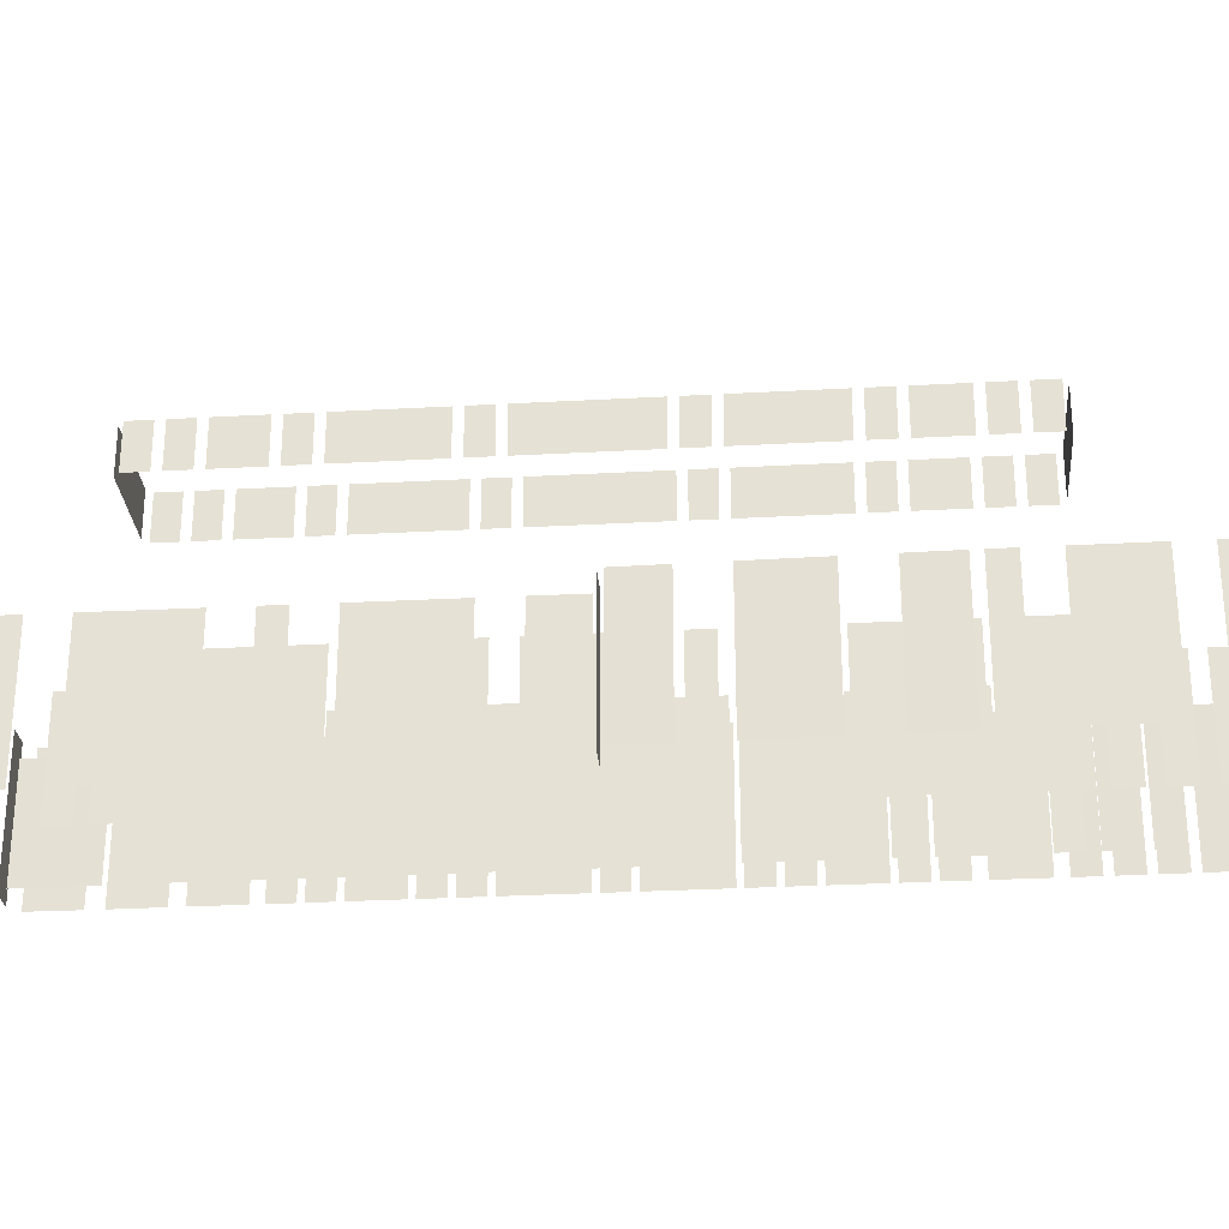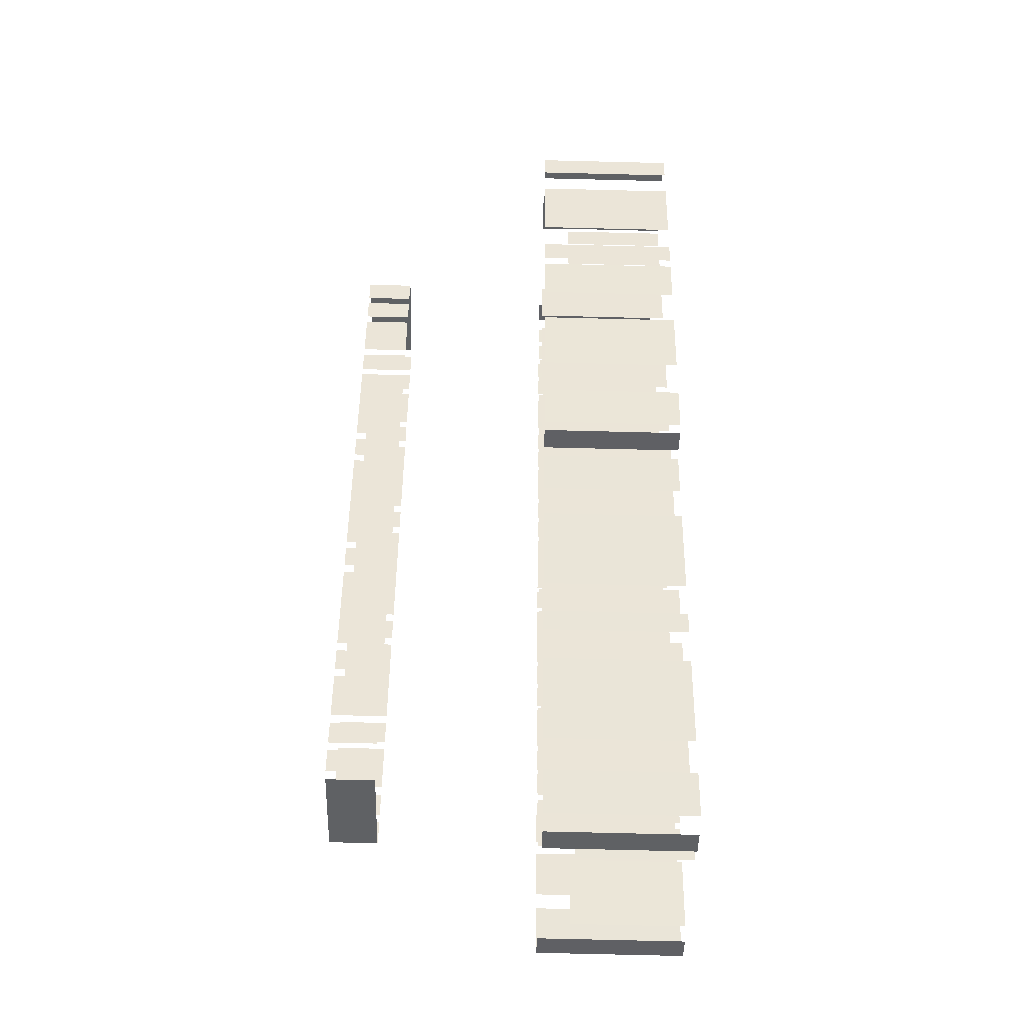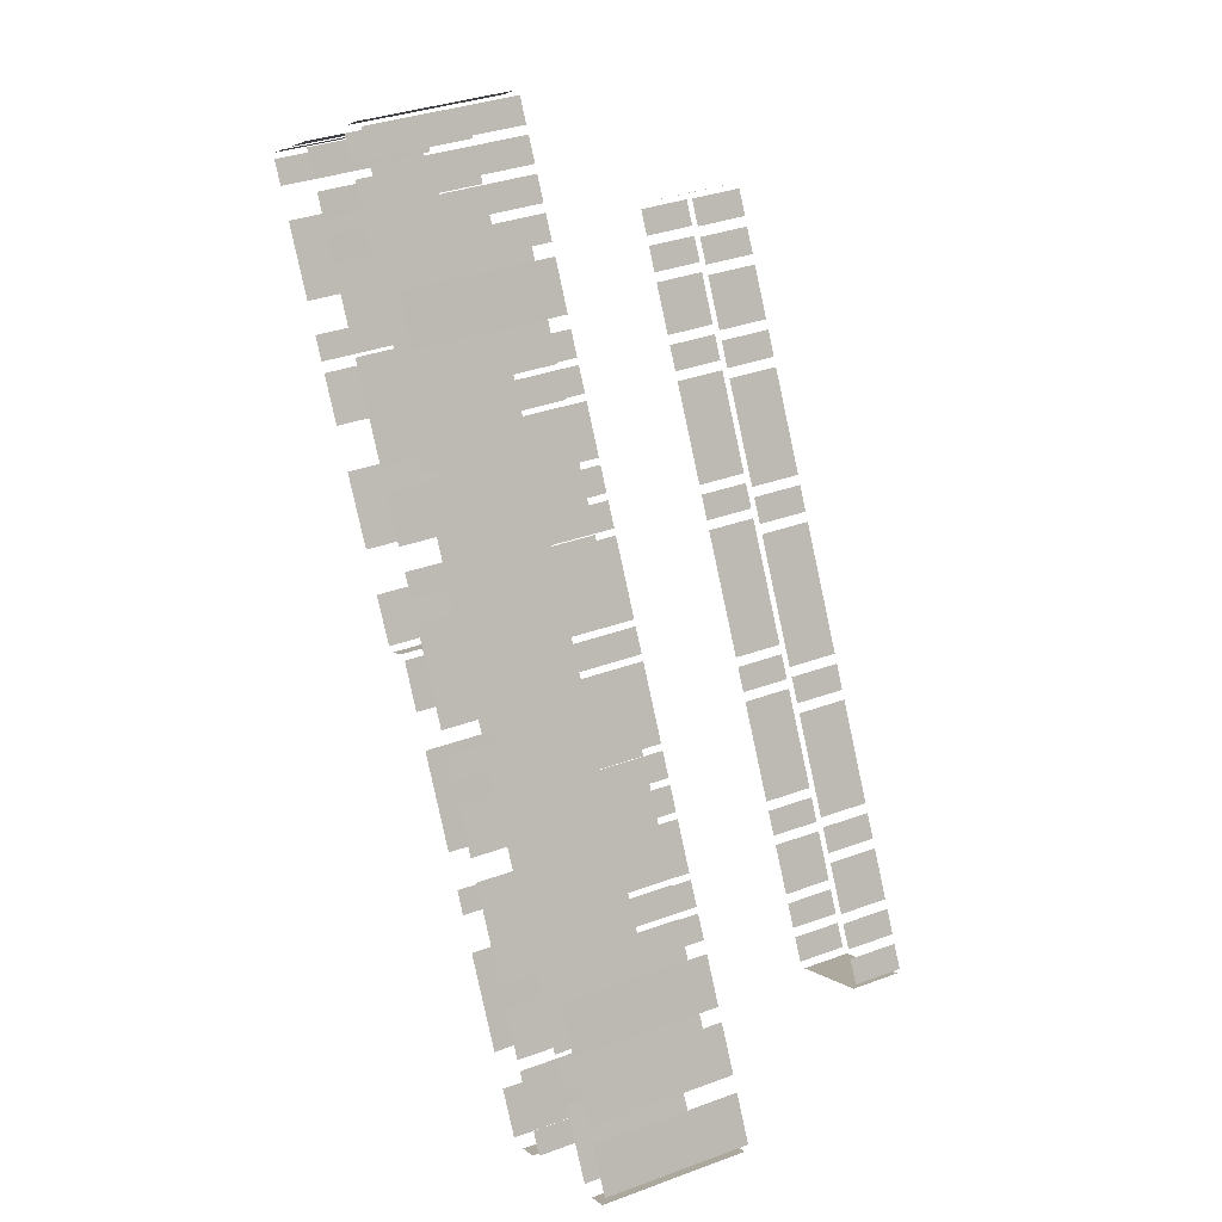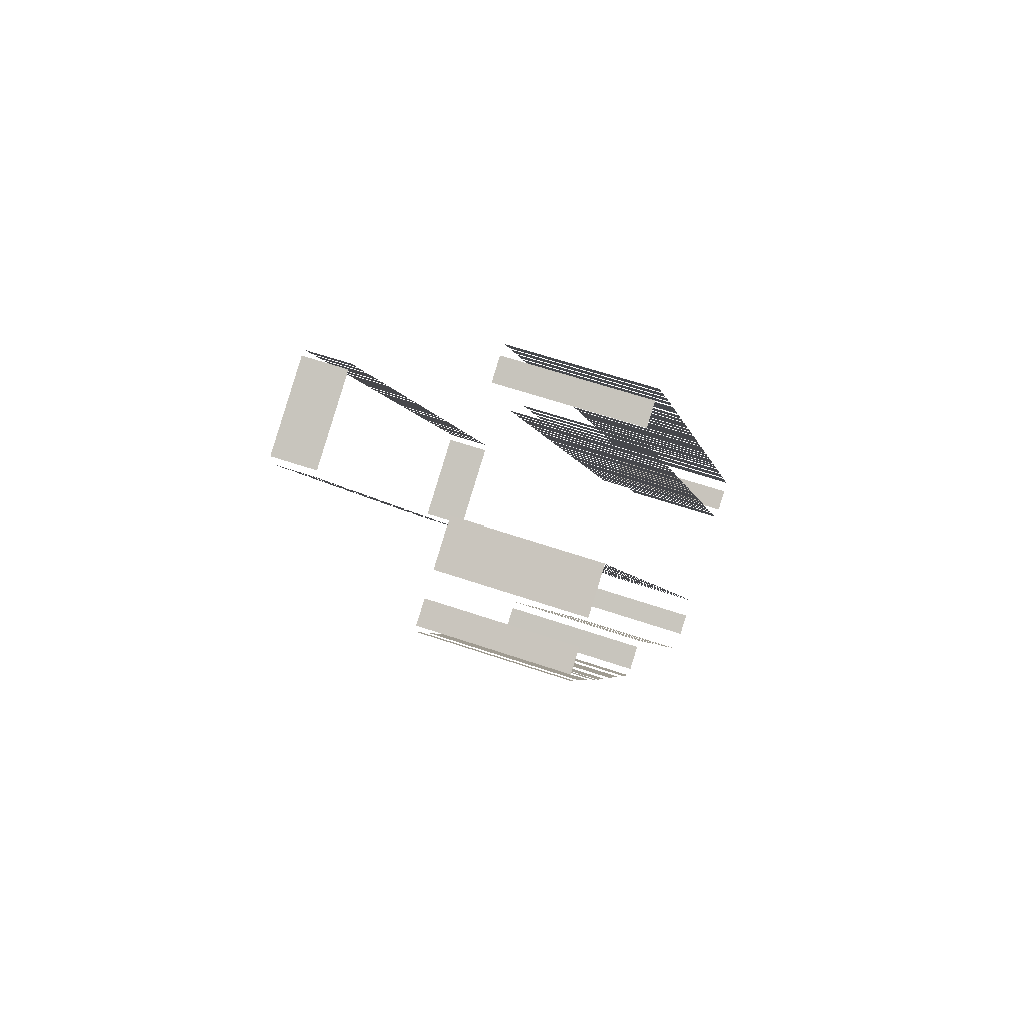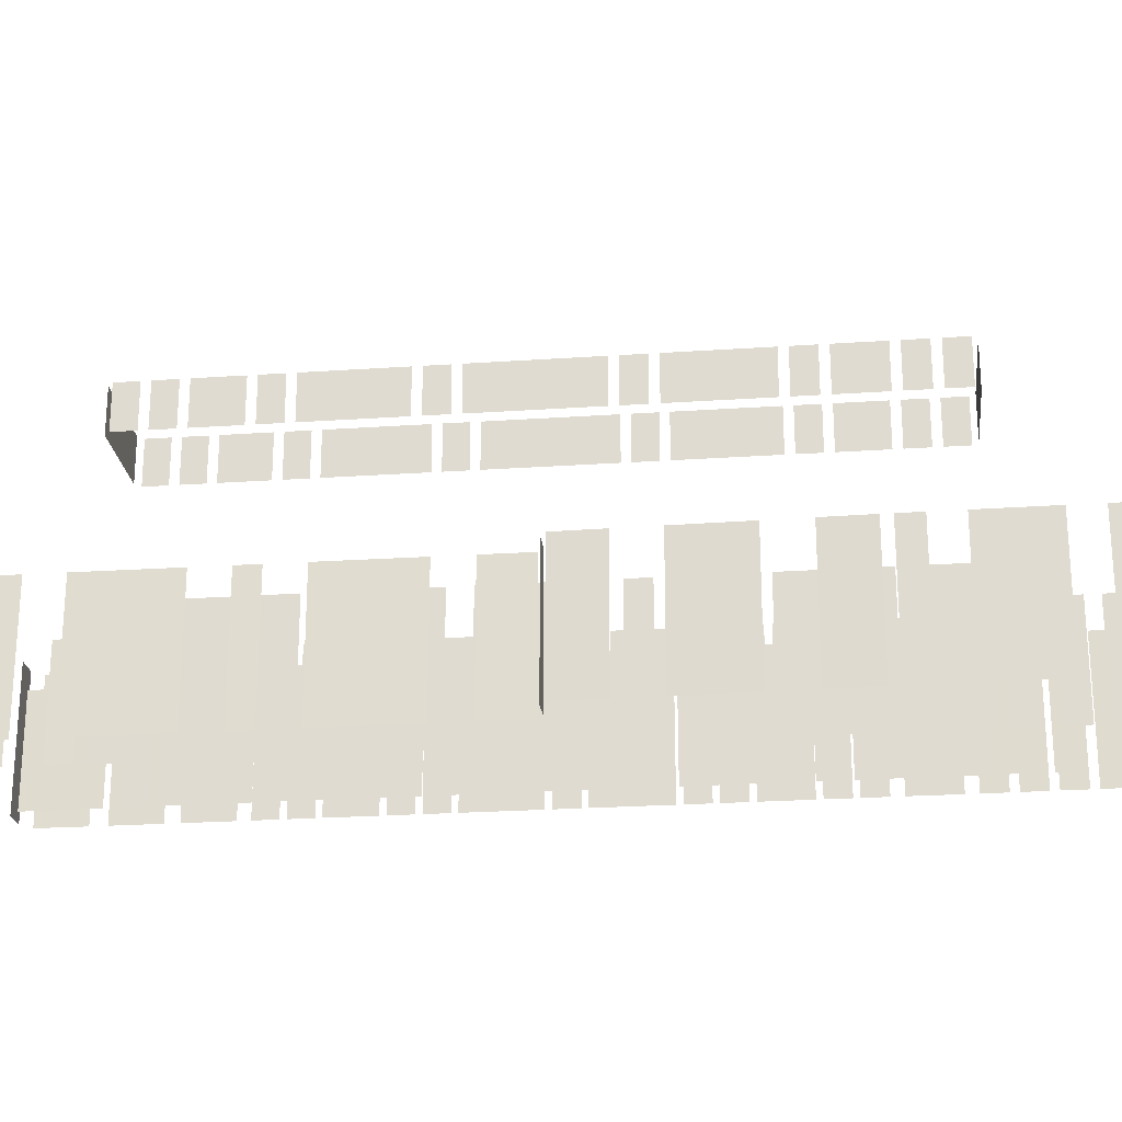
<metadata>
{"format":"obj","ext":"obj","renderer":"f3d","projection":"perspective","resolution":1024,"background":"white","views":[{"elev":-28.1,"azim":66.4,"up":"+Z"},{"elev":-73.6,"azim":88.6,"up":"+Y"},{"elev":34.8,"azim":-116.3,"up":"+Y"},{"elev":58.7,"azim":109.6,"up":"+Y"},{"elev":-23.4,"azim":68.2,"up":"+Z"}]}
</metadata>
<code>
o geometryt000010000010000110010110000110000110100000000100st55
v 441.9 -232.9 65.1
v 440.4 -235.7 65.1
v 440.4 -235.7 74.1
v 441.9 -232.9 74.1
v 440.7 -236.6 65.1
v 442.1 -237.3 65.1
v 442.1 -237.3 74.1
v 440.7 -236.6 74.1
v 443.9 -229.3 74.1
v 443.9 -229.3 65.1
v 442.4 -232 65.1
v 442.4 -232 74.1
v 445 -233.5 72.1
v 443 -237.1 65.1
v 445.3 -233 65.1
v 443 -237.1 72.1
v 445.3 -233 72.1
v 445.8 -225.7 74.1
v 445.8 -225.7 65.1
v 444.3 -228.5 65.1
v 444.3 -228.5 74.1
v 445.8 -232.1 74.1
v 445.8 -232.1 65.1
v 446.5 -230.7 65.1
v 446.5 -230.7 74.1
v 446.9 -230 74.1
v 446.7 -230.4 65.1
v 447.5 -229 65.1
v 446.7 -230.4 74.1
v 447.4 -229 74.1
v 447.5 -229 74.1
v 447.8 -228.4 74.1
v 447.7 -228.6 65.1
v 449.2 -225.8 65.1
v 447.7 -228.6 74.1
v 449.2 -225.8 74.1
v 449.4 -225.4 74.1
v 449.4 -225.4 65.1
v 450.1 -224 65.1
v 450.1 -224 74.1
v 450.5 -223.3 74.1
v 450.4 -223.6 65.1
v 451.1 -222.3 65.1
v 450.4 -223.6 74.1
v 451.1 -222.3 74.1
v 451.3 -221.9 74.1
v 451.3 -221.9 65.1
v 453.6 -217.7 65.1
v 453.6 -217.7 74.1
v 453.8 -217.3 65.1
v 455.3 -214.6 65.1
v 455.3 -214.6 74.1
v 453.8 -217.3 74.1
v 455.5 -214.2 65.1
v 456.2 -212.8 65.1
v 456.2 -212.8 74.1
v 455.5 -214.2 74.1
v 456.4 -212.4 65.1
v 457.2 -211 65.1
v 457.2 -211 74.1
v 456.4 -212.4 74.1
v 457.4 -210.6 74.1
v 457.4 -210.6 65.1
v 458.2 -209.2 65.1
v 458.2 -209.2 74.1
v 458.4 -208.8 74.1
v 458.4 -208.8 65.1
v 459.9 -206.1 65.1
v 459.9 -206.1 74.1
v 460.1 -205.7 74.1
v 460.1 -205.7 65.1
v 462.3 -201.5 65.1
v 462.3 -201.5 74.1
v 462.5 -201.1 74.1
v 462.5 -201.1 65.1
v 463.3 -199.8 65.1
v 463.3 -199.8 74.1
v 463.8 -198.9 74.1
v 463.5 -199.4 65.1
v 464.3 -198 65.1
v 463.5 -199.4 74.1
v 464.3 -198 74.1
v 465.5 -195.7 74.1
v 464.5 -197.6 65.1
v 466 -194.8 65.1
v 464.5 -197.6 74.1
v 466 -194.8 74.1
v 466.2 -194.4 74.1
v 466.2 -194.4 65.1
v 466.9 -193 65.1
v 466.9 -193 74.1
v 467.1 -192.7 65.1
v 467.9 -191.3 65.1
v 467.9 -191.3 74.1
v 467.1 -192.7 74.1
v 447.6 -233.5 84.1
v 445.9 -232.6 87.1
v 445.9 -232.6 84.1
v 449.5 -234.5 84.1
v 451.5 -235.6 84.1
v 451.5 -235.6 87.1
v 446.5 -230.7 84.1
v 445.8 -232.1 84.1
v 445.8 -232.1 87.1
v 446.5 -230.7 87.1
v 447.5 -228.8 87.1
v 447.5 -228.8 84.1
v 447.4 -229 84.1
v 446.9 -230 84.1
v 446.8 -230.2 84.1
v 446.8 -230.2 87.1
v 449.3 -225.5 84.1
v 447.8 -228.3 84.1
v 447.8 -228.3 87.1
v 449.3 -225.5 87.1
v 450.4 -223.6 87.1
v 450.4 -223.6 84.1
v 449.6 -225 84.1
v 449.6 -225 87.1
v 453.6 -217.6 84.1
v 450.6 -223.1 84.1
v 450.6 -223.1 87.1
v 453.6 -217.6 87.1
v 454.7 -215.7 84.1
v 453.9 -217.1 84.1
v 453.9 -217.1 87.1
v 454.7 -215.7 87.1
v 458.7 -208.2 87.1
v 458.7 -208.2 84.1
v 455 -215.2 84.1
v 455 -215.2 87.1
v 459.7 -206.3 84.1
v 459 -207.7 84.1
v 459 -207.7 87.1
v 459.7 -206.3 87.1
v 463 -200.3 84.1
v 460 -205.8 84.1
v 460 -205.8 87.1
v 463 -200.3 87.1
v 464 -198.4 84.1
v 463.8 -198.9 84.1
v 464 -198.4 87.1
v 463.3 -199.8 87.1
v 463.3 -199.8 84.1
v 465.8 -195.1 84.1
v 465.5 -195.7 84.1
v 465.8 -195.1 87.1
v 464.3 -197.9 87.1
v 464.3 -197.9 84.1
v 466.9 -193.2 84.1
v 466.1 -194.6 84.1
v 466.1 -194.6 87.1
v 466.9 -193.2 87.1
v 467.9 -191.3 87.1
v 467.9 -191.3 84.1
v 467.1 -192.7 84.1
v 467.1 -192.7 87.1
v 446.9 -223.6 65.1
v 446.2 -225 65.1
v 446.2 -225 74.1
v 446.9 -223.6 74.1
v 447.9 -221.9 65.1
v 447.1 -223.3 65.1
v 447.1 -223.3 74.1
v 447.9 -221.9 74.1
v 449.6 -218.8 74.1
v 449.6 -218.8 65.1
v 448.1 -221.5 65.1
v 448.1 -221.5 74.1
v 450.5 -217 65.1
v 449.8 -218.4 65.1
v 449.8 -218.4 74.1
v 450.5 -217 74.1
v 451.4 -215.3 65.1
v 450.7 -216.7 65.1
v 450.7 -216.7 74.1
v 451.4 -215.3 74.1
v 453.9 -210.8 74.1
v 453.9 -210.8 65.1
v 451.6 -215 65.1
v 451.6 -215 74.1
v 454.8 -209.1 65.1
v 454.1 -210.5 65.1
v 454.1 -210.5 74.1
v 454.8 -209.1 74.1
v 457.3 -204.6 74.1
v 457.3 -204.6 65.1
v 455 -208.7 65.1
v 455 -208.7 74.1
v 458.2 -202.9 65.1
v 457.5 -204.2 65.1
v 457.5 -204.2 74.1
v 458.2 -202.9 74.1
v 459.1 -201.1 65.1
v 458.4 -202.5 65.1
v 458.4 -202.5 74.1
v 459.1 -201.1 74.1
v 460.8 -198 65.1
v 459.3 -200.8 65.1
v 459.3 -200.8 74.1
v 460.8 -198 74.1
v 461.8 -196.3 74.1
v 461.8 -196.3 65.1
v 461 -197.7 65.1
v 461 -197.7 74.1
v 462.7 -194.6 65.1
v 462 -195.9 65.1
v 462 -195.9 74.1
v 462.7 -194.6 74.1
v 449.6 -240 72.1
v 449.9 -239.4 65.1
v 449.2 -240.8 65.1
v 449.9 -239.4 72.1
v 449.2 -240.8 72.1
v 451.7 -236.1 72.1
v 451.7 -236.1 65.1
v 450.9 -237.5 65.1
v 450.9 -237.5 72.1
v 450.1 -241.7 65.1
v 451.5 -242.4 65.1
v 451.5 -242.4 74.1
v 450.1 -241.7 74.1
v 453.5 -232.7 65.1
v 452 -235.5 65.1
v 452 -235.5 74.1
v 453.5 -232.7 74.1
v 457.2 -225.9 74.1
v 457.2 -225.9 65.1
v 454.2 -231.4 65.1
v 454.2 -231.4 74.1
v 459.4 -221.8 65.1
v 457.9 -224.6 65.1
v 457.9 -224.6 74.1
v 459.4 -221.8 74.1
v 460.9 -219.1 74.1
v 460.9 -219.1 65.1
v 460.1 -220.5 65.1
v 460.1 -220.5 74.1
v 464.6 -212.3 65.1
v 461.6 -217.8 65.1
v 461.6 -217.8 74.1
v 464.6 -212.3 74.1
v 465.8 -209.9 74.1
v 466 -209.6 65.1
v 465.3 -211 65.1
v 466 -209.6 74.1
v 465.3 -211 74.1
v 468.2 -205.5 74.1
v 468.2 -205.5 65.1
v 466.7 -208.3 65.1
v 466.7 -208.3 74.1
v 471.7 -199 74.1
v 471.9 -198.7 65.1
v 468.9 -204.2 65.1
v 471.9 -198.7 74.1
v 468.9 -204.2 74.1
v 473 -196.8 74.1
v 474.1 -194.6 65.1
v 472.6 -197.4 65.1
v 474.1 -194.6 74.1
v 472.6 -197.4 74.1
v 452 -235.5 87.1
v 452 -235.5 84.1
v 452.7 -234.1 84.1
v 452.7 -234.1 87.1
v 453 -233.6 87.1
v 453 -233.6 84.1
v 453.8 -232.2 84.1
v 453.8 -232.2 87.1
v 454.1 -231.7 87.1
v 454.1 -231.7 84.1
v 455.6 -228.9 84.1
v 455.6 -228.9 87.1
v 455.8 -228.4 84.1
v 456.6 -227 84.1
v 456.6 -227 87.1
v 455.8 -228.4 87.1
v 456.9 -226.5 84.1
v 459.9 -220.9 84.1
v 459.9 -220.9 87.1
v 456.9 -226.5 87.1
v 460.2 -220.4 84.1
v 460.9 -219 84.1
v 460.9 -219 87.1
v 460.2 -220.4 87.1
v 461.2 -218.5 84.1
v 464.9 -211.6 84.1
v 464.9 -211.6 87.1
v 461.2 -218.5 87.1
v 465.2 -211.1 84.1
v 465.8 -209.9 84.1
v 465.2 -211.1 87.1
v 466 -209.7 87.1
v 466 -209.7 84.1
v 466.2 -209.2 87.1
v 466.2 -209.2 84.1
v 469.2 -203.6 84.1
v 469.2 -203.6 87.1
v 469.5 -203.1 84.1
v 470.3 -201.7 84.1
v 470.3 -201.7 87.1
v 469.5 -203.1 87.1
v 470.6 -201.2 87.1
v 470.6 -201.2 84.1
v 471.7 -199 84.1
v 472.1 -198.4 87.1
v 472.1 -198.4 84.1
v 472.3 -197.9 87.1
v 472.3 -197.9 84.1
v 472.5 -197.6 84.1
v 473.1 -196.5 87.1
v 473.1 -196.5 84.1
v 473.4 -196 87.1
v 473.4 -196 84.1
v 474.1 -194.6 84.1
v 474.1 -194.6 87.1
v 452.8 -242.7 74.1
v 452.8 -242.7 65.1
v 454.3 -239.9 65.1
v 454.3 -239.9 74.1
v 455.4 -237.8 74.1
v 455.4 -237.8 65.1
v 458.4 -232.3 65.1
v 458.4 -232.3 74.1
v 459.5 -230.2 65.1
v 460.2 -228.8 65.1
v 460.2 -228.8 74.1
v 459.5 -230.2 74.1
v 461.3 -226.7 74.1
v 461.3 -226.7 65.1
v 464.3 -221.2 65.1
v 464.3 -221.2 74.1
v 465.4 -219.1 65.1
v 466.8 -216.3 65.1
v 466.8 -216.3 74.1
v 465.4 -219.1 74.1
v 464.6 -191.1 74.1
v 464.6 -191.1 65.1
v 463.1 -193.9 65.1
v 463.1 -193.9 74.1
v 465.7 -189 65.1
v 464.9 -190.4 65.1
v 464.9 -190.4 74.1
v 465.7 -189 74.1
v 466.7 -187.2 74.1
v 466.7 -187.2 65.1
v 466 -188.6 65.1
v 466 -188.6 74.1
v 467.7 -185.4 74.1
v 467.7 -185.4 65.1
v 467 -186.7 65.1
v 467 -186.7 74.1
v 468.7 -183.5 74.1
v 468.7 -183.5 65.1
v 468 -184.9 65.1
v 468 -184.9 74.1
v 467.4 -216.2 74.1
v 467.4 -216.2 65.1
v 468.8 -217 65.1
v 468.8 -217 74.1
v 468.2 -190.7 72.1
v 468.2 -190.7 65.1
v 469 -189.3 65.1
v 469 -189.3 72.1
v 469.4 -188.5 65.1
v 470.2 -187.1 65.1
v 470.2 -187.1 72.1
v 469.4 -188.5 72.1
v 470.8 -185.9 72.1
v 470.6 -186.3 65.1
v 471.3 -185 65.1
v 470.6 -186.3 72.1
v 471.3 -185 72.1
v 473.9 -194.1 84.1
v 468.4 -191.2 84.1
v 468.4 -191.2 87.1
v 473.9 -194.1 87.1
v 470.9 -184.3 65.1
v 469.5 -183.6 65.1
v 469.5 -183.6 74.1
v 470.9 -184.3 74.1
v 469.3 -216.9 74.1
v 469.3 -216.9 65.1
v 470.9 -214.1 65.1
v 470.9 -214.1 74.1
v 472.2 -211.7 74.1
v 472.2 -211.7 65.1
v 474.5 -207.6 65.1
v 474.5 -207.6 74.1
v 475.9 -205.2 65.1
v 477.4 -202.5 65.1
v 477.4 -202.5 74.1
v 475.9 -205.2 74.1
v 475 -193.1 72.1
v 475.2 -192.6 65.1
v 474.5 -194 65.1
v 475.2 -192.6 72.1
v 474.5 -194 72.1
v 476.4 -190.5 72.1
v 476.4 -190.5 65.1
v 475.6 -191.8 65.1
v 475.6 -191.8 72.1
v 477.5 -188.3 72.1
v 477.5 -188.3 65.1
v 476.8 -189.7 65.1
v 476.8 -189.7 72.1
v 480.4 -189.4 65.1
v 477.7 -188 65.1
v 477.7 -188 72.1
v 480.4 -189.4 74.1
v 477.7 -188 72.1
v 477.7 -188 74.1
v 477.7 -188 74.1
v 483.3 -190.9 65.1
v 481.9 -190.2 65.1
v 481.9 -190.2 74.1
v 483.3 -190.9 74.1
v 477.7 -201.9 65.1
v 478.5 -200.5 65.1
v 478.5 -200.5 74.1
v 477.7 -201.9 74.1
v 479.5 -198.7 74.1
v 479.5 -198.7 65.1
v 481.7 -194.6 65.1
v 481.7 -194.6 74.1
v 482.7 -192.8 65.1
v 483.4 -191.4 65.1
v 483.4 -191.4 74.1
v 482.7 -192.8 74.1
f 1 2 3
f 4 1 3
f 9 10 11
f 9 11 12
f 13 14 15
f 16 14 13
f 13 15 17
f 18 19 20
f 18 20 21
f 22 23 24
f 22 24 25
f 26 27 28
f 29 27 26
f 30 28 31
f 30 26 28
f 32 33 34
f 35 33 32
f 32 34 36
f 37 38 39
f 37 39 40
f 41 42 43
f 44 42 41
f 41 43 45
f 46 47 48
f 46 48 49
f 50 51 52
f 53 50 52
f 54 55 56
f 57 54 56
f 58 59 60
f 61 58 60
f 62 63 64
f 62 64 65
f 66 67 68
f 66 68 69
f 70 71 72
f 70 72 73
f 74 75 76
f 74 76 77
f 78 79 80
f 81 79 78
f 78 80 82
f 83 84 85
f 86 84 83
f 83 85 87
f 88 89 90
f 88 90 91
f 92 93 94
f 95 92 94
f 101 97 99
f 102 103 104
f 105 102 104
f 106 107 108
f 106 108 109
f 110 111 109
f 111 106 109
f 112 113 114
f 115 112 114
f 116 117 118
f 116 118 119
f 120 121 122
f 123 120 122
f 124 125 126
f 127 124 126
f 128 129 130
f 128 130 131
f 132 133 134
f 135 132 134
f 136 137 138
f 139 136 138
f 140 141 142
f 143 141 144
f 142 141 143
f 145 146 147
f 148 146 149
f 147 146 148
f 150 151 152
f 153 150 152
f 154 155 156
f 154 156 157
f 158 159 160
f 161 158 160
f 162 163 164
f 165 162 164
f 166 167 168
f 166 168 169
f 170 171 172
f 173 170 172
f 174 175 176
f 177 174 176
f 178 179 180
f 178 180 181
f 182 183 184
f 185 182 184
f 186 187 188
f 186 188 189
f 190 191 192
f 193 190 192
f 194 195 196
f 197 194 196
f 198 199 200
f 201 198 200
f 202 203 204
f 202 204 205
f 206 207 208
f 209 206 208
f 210 211 212
f 213 211 210
f 210 212 214
f 215 216 217
f 215 217 218
f 219 220 221
f 222 219 221
f 223 224 225
f 226 223 225
f 227 228 229
f 227 229 230
f 231 232 233
f 234 231 233
f 235 236 237
f 235 237 238
f 239 240 241
f 242 239 241
f 243 244 245
f 246 244 243
f 243 245 247
f 248 249 250
f 248 250 251
f 252 253 254
f 255 253 252
f 252 254 256
f 257 258 259
f 260 258 257
f 257 259 261
f 262 263 264
f 262 264 265
f 266 267 268
f 266 268 269
f 270 271 272
f 270 272 273
f 274 275 276
f 277 274 276
f 278 279 280
f 281 278 280
f 282 283 284
f 285 282 284
f 286 287 288
f 289 286 288
f 290 291 292
f 293 291 294
f 292 291 293
f 295 296 297
f 295 297 298
f 299 300 301
f 302 299 301
f 303 304 305
f 306 303 305
f 308 309 310
f 311 310 312
f 311 308 310
f 313 314 315
f 313 315 316
f 317 318 319
f 317 319 320
f 321 322 323
f 321 323 324
f 325 326 327
f 328 325 327
f 329 330 331
f 329 331 332
f 333 334 335
f 336 333 335
f 337 338 339
f 337 339 340
f 341 342 343
f 344 341 343
f 345 346 347
f 345 347 348
f 349 350 351
f 349 351 352
f 353 354 355
f 353 355 356
f 357 358 359
f 357 359 360
f 361 362 363
f 361 363 364
f 365 366 367
f 368 365 367
f 369 370 371
f 372 370 369
f 369 371 373
f 374 375 376
f 377 374 376
f 378 379 380
f 381 378 380
f 390 391 392
f 393 390 392
f 394 395 396
f 397 395 394
f 394 396 398
f 399 400 401
f 399 401 402
f 403 404 405
f 403 405 406
f 407 408 409
f 409 412 410
f 414 415 416
f 417 414 416
f 418 419 420
f 421 418 420
f 422 423 424
f 422 424 425
f 426 427 428
f 429 426 428
f 5 6 7
f 8 5 7
f 96 97 98
f 99 97 96
f 100 101 99
f 306 305 307
f 382 383 384
f 382 384 385
f 386 387 388
f 386 388 389
f 409 410 407
f 411 412 409
f 411 413 412

</code>
